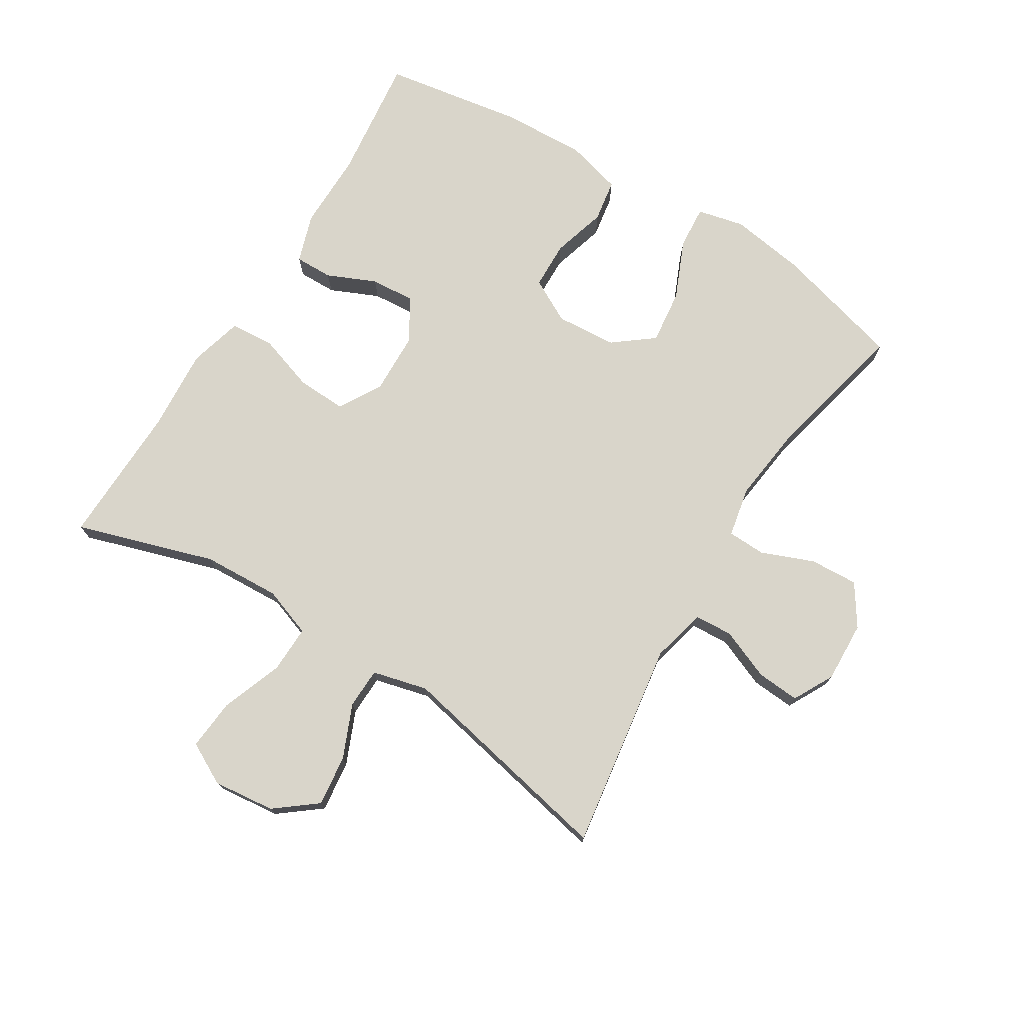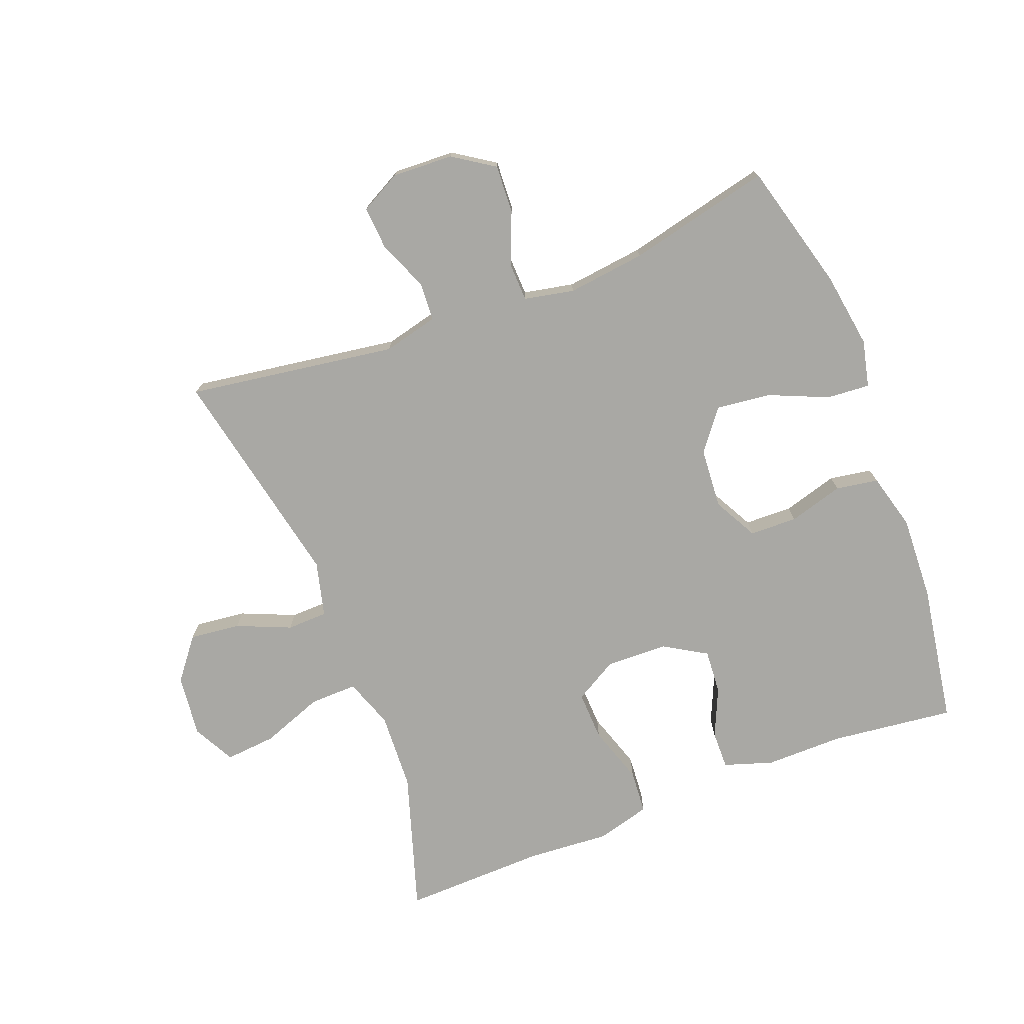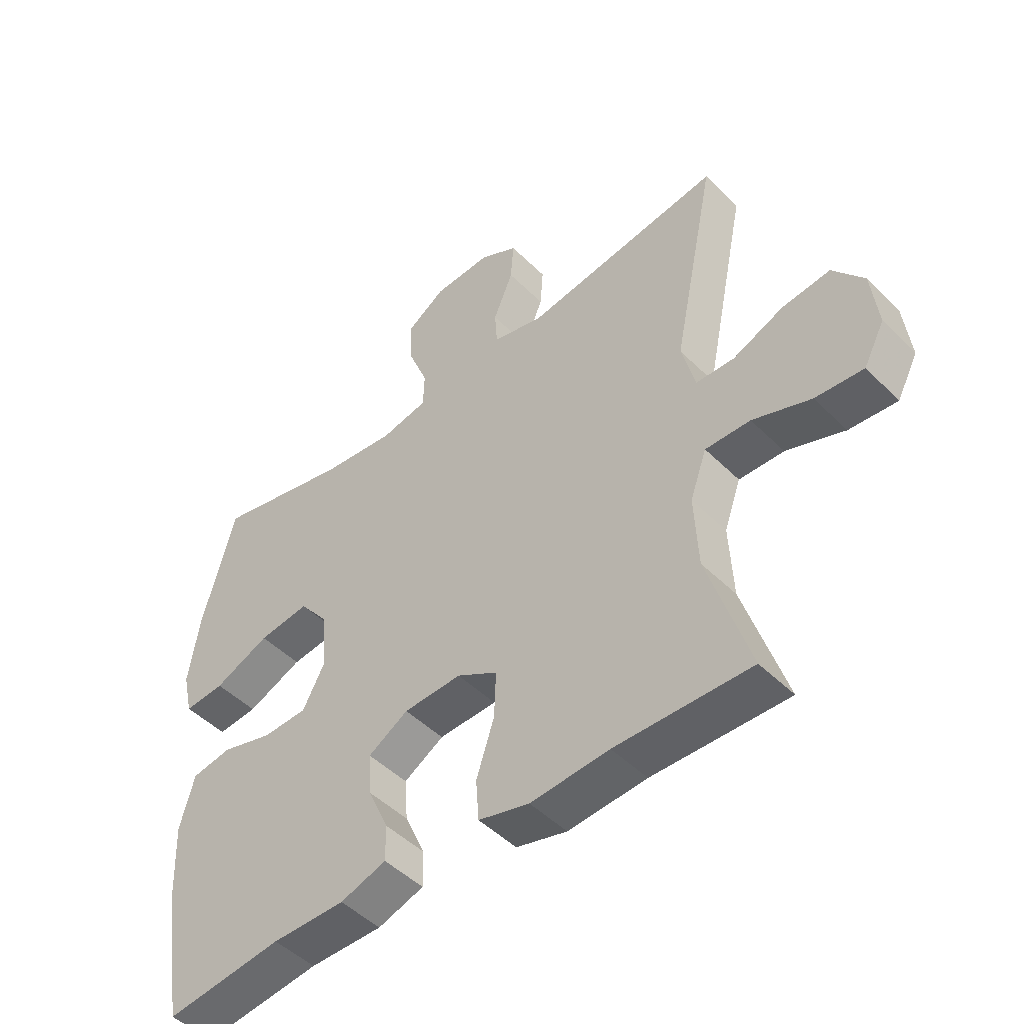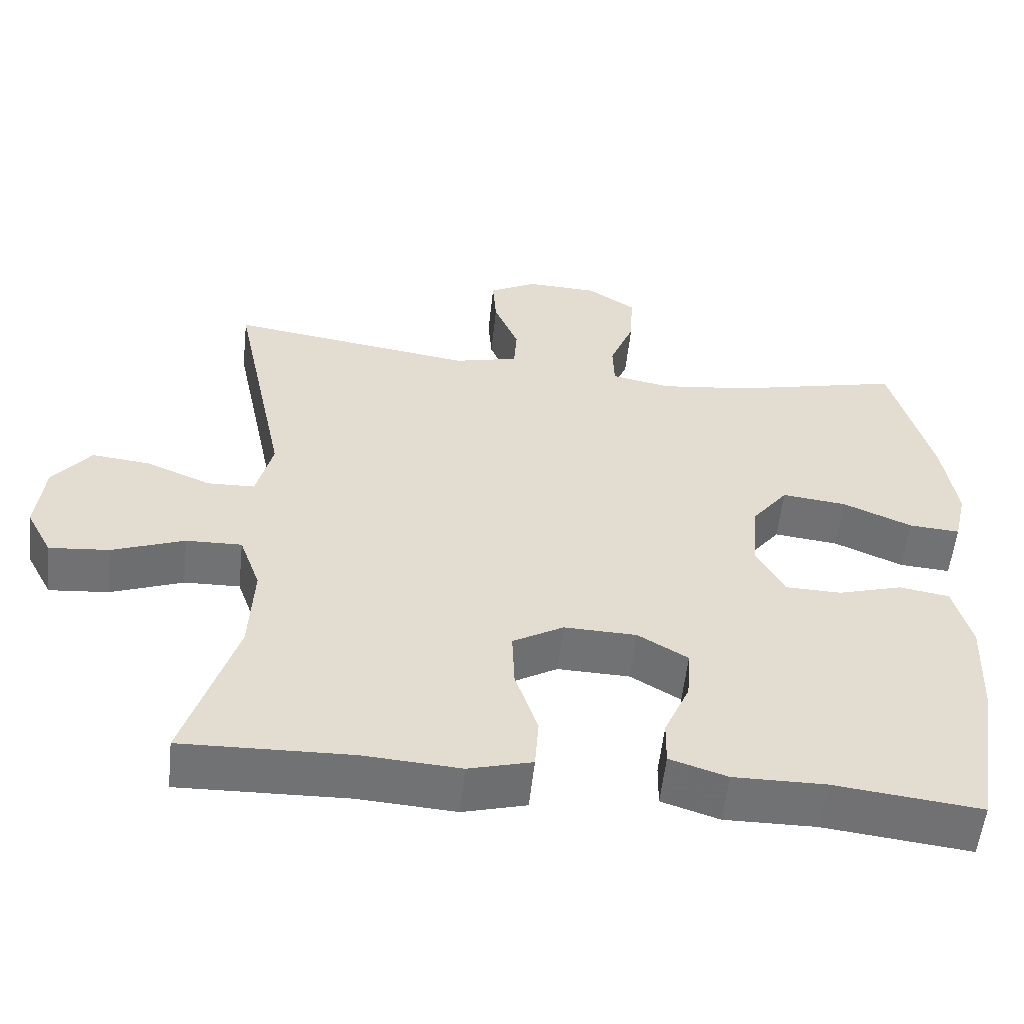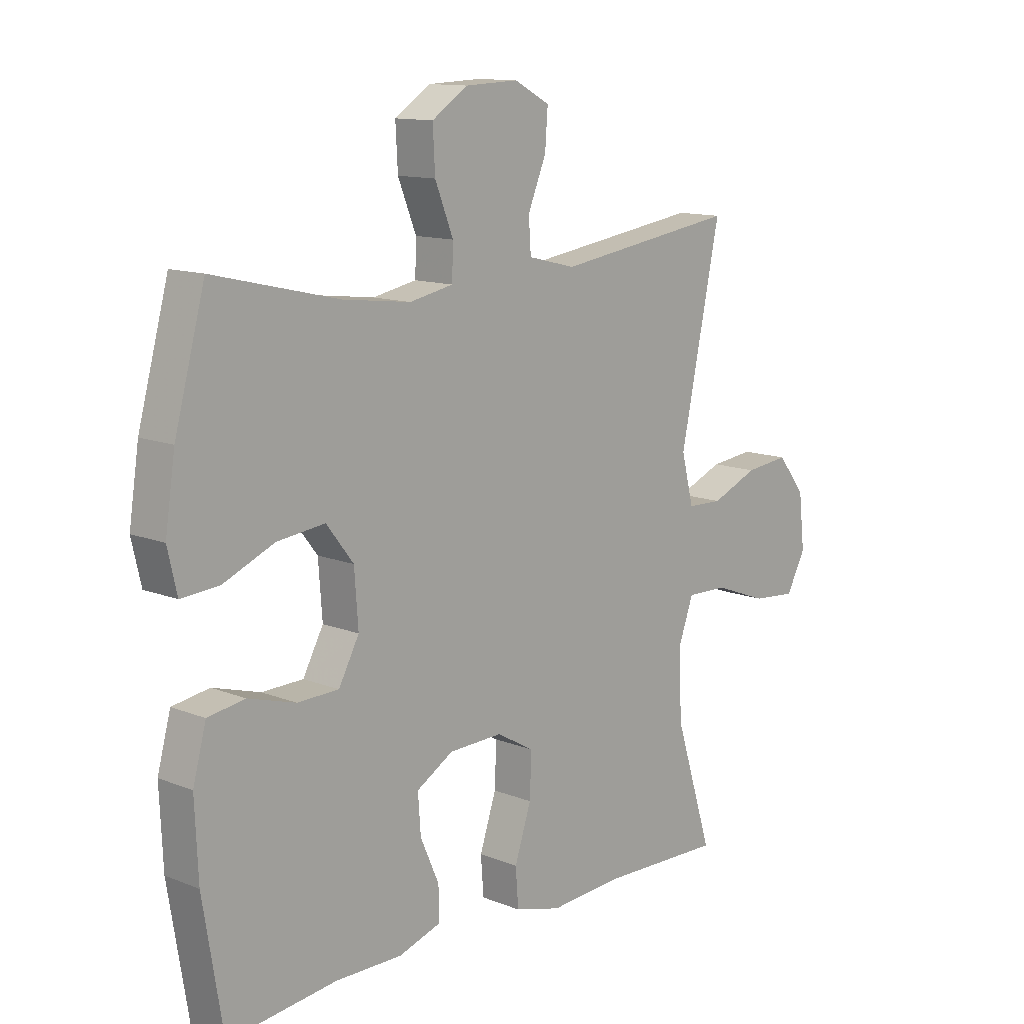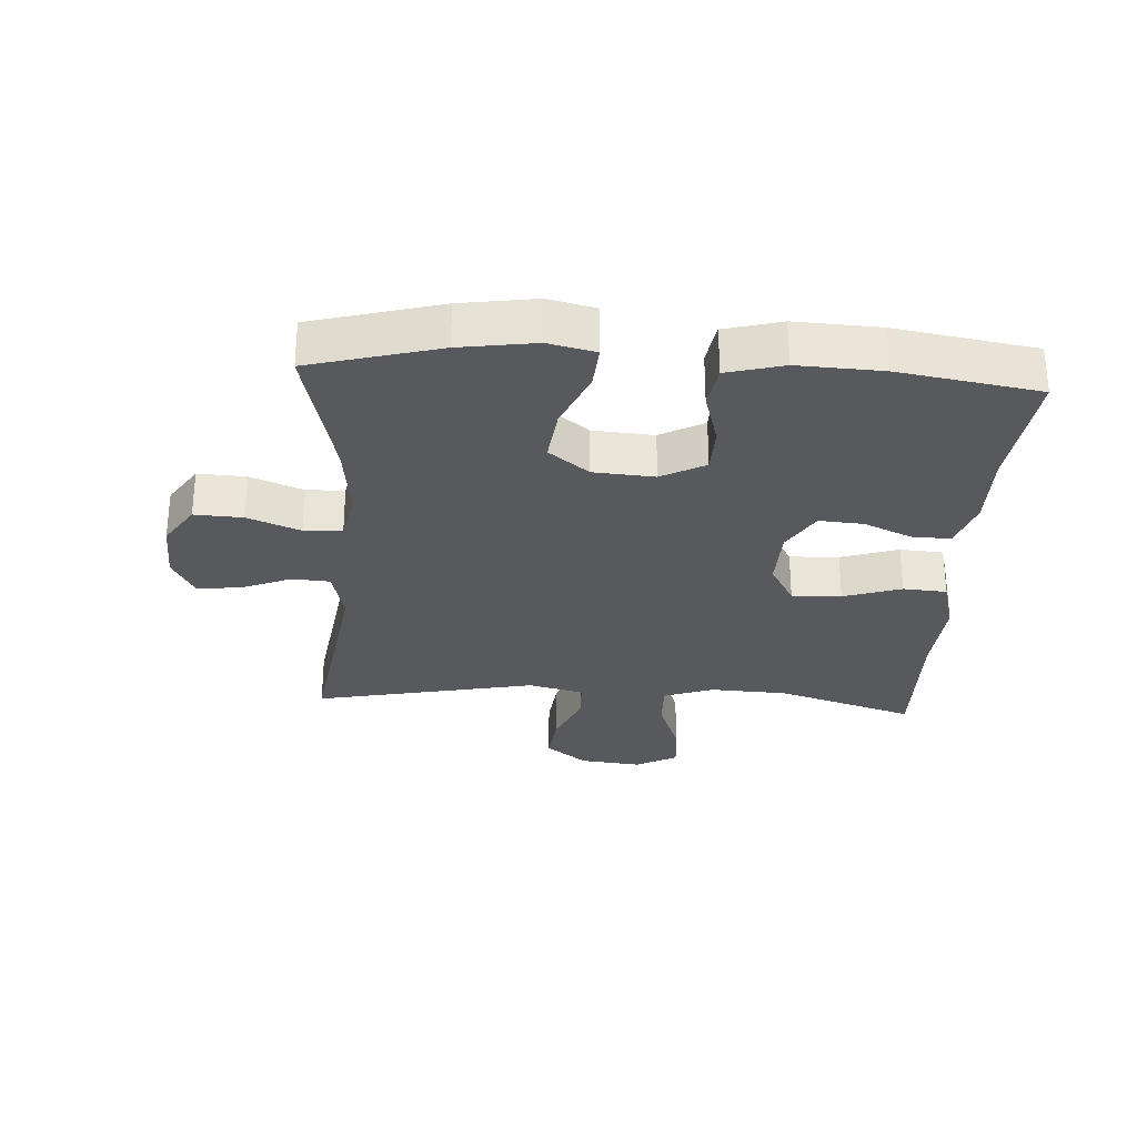
<metadata>
{"format":"obj","ext":"obj","renderer":"f3d","projection":"perspective","resolution":1024,"background":"white","views":[{"elev":74.6,"azim":-58.3,"up":"+Y"},{"elev":-74.9,"azim":21.1,"up":"+Y"},{"elev":-48.2,"azim":-137.7,"up":"+Z"},{"elev":-55.5,"azim":-6.1,"up":"+Z"},{"elev":12.4,"azim":132.9,"up":"+Z"},{"elev":-29.1,"azim":86.5,"up":"+Y"}]}
</metadata>
<code>
v 0.5 0.07 -0.5
v 0.304 0.07 -0.477
v 0.182 0.07 -0.478
v 0.105 0.07 -0.453
v 0.106 0.07 -0.393
v 0.14 0.07 -0.316
v 0.145 0.07 -0.246
v 0.078 0.07 -0.206
v -0.019 0.07 -0.203
v -0.087 0.07 -0.242
v -0.084 0.07 -0.32
v -0.054 0.07 -0.411
v -0.059 0.07 -0.48
v -0.144 0.07 -0.503
v -0.275 0.07 -0.494
v -0.5 0.07 -0.5
v -0.431 0.07 -0.281
v -0.425 0.07 -0.158
v -0.453 0.07 -0.08
v -0.528 0.07 -0.082
v -0.625 0.07 -0.118
v -0.705 0.07 -0.125
v -0.74 0.07 -0.059
v -0.729 0.07 0.039
v -0.678 0.07 0.104
v -0.598 0.07 0.095
v -0.513 0.07 0.059
v -0.449 0.07 0.061
v -0.427 0.07 0.148
v -0.5 0.07 0.5
v -0.17 0.07 0.451
v -0.084 0.07 0.472
v -0.08 0.07 0.532
v -0.113 0.07 0.612
v -0.118 0.07 0.68
v -0.054 0.07 0.714
v 0.042 0.07 0.71
v 0.107 0.07 0.667
v 0.103 0.07 0.591
v 0.07 0.07 0.508
v 0.072 0.07 0.448
v 0.151 0.07 0.432
v 0.274 0.07 0.447
v 0.5 0.07 0.5
v 0.555 0.07 0.297
v 0.573 0.07 0.178
v 0.556 0.07 0.104
v 0.488 0.07 0.109
v 0.395 0.07 0.149
v 0.309 0.07 0.159
v 0.26 0.07 0.096
v 0.253 0.07 0
v 0.29 0.07 -0.069
v 0.365 0.07 -0.071
v 0.451 0.07 -0.046
v 0.518 0.07 -0.057
v 0.542 0.07 -0.146
v 0.536 0.07 -0.279
v 0.5 0 -0.5
v 0.304 0 -0.477
v 0.182 0 -0.478
v 0.105 0 -0.453
v 0.106 0 -0.393
v 0.14 0 -0.316
v 0.145 0 -0.246
v 0.078 0 -0.206
v -0.019 0 -0.203
v -0.087 0 -0.242
v -0.084 0 -0.32
v -0.054 0 -0.411
v -0.059 0 -0.48
v -0.144 0 -0.503
v -0.275 0 -0.494
v -0.5 0 -0.5
v -0.431 0 -0.281
v -0.425 0 -0.158
v -0.453 0 -0.08
v -0.528 0 -0.082
v -0.625 0 -0.118
v -0.705 0 -0.125
v -0.74 0 -0.059
v -0.729 0 0.039
v -0.678 0 0.104
v -0.598 0 0.095
v -0.513 0 0.059
v -0.449 0 0.061
v -0.427 0 0.148
v -0.5 0 0.5
v -0.17 0 0.451
v -0.084 0 0.472
v -0.08 0 0.532
v -0.113 0 0.612
v -0.118 0 0.68
v -0.054 0 0.714
v 0.042 0 0.71
v 0.107 0 0.667
v 0.103 0 0.591
v 0.07 0 0.508
v 0.072 0 0.448
v 0.151 0 0.432
v 0.274 0 0.447
v 0.5 0 0.5
v 0.555 0 0.297
v 0.573 0 0.178
v 0.556 0 0.104
v 0.488 0 0.109
v 0.395 0 0.149
v 0.309 0 0.159
v 0.26 0 0.096
v 0.253 0 0
v 0.29 0 -0.069
v 0.365 0 -0.071
v 0.451 0 -0.046
v 0.518 0 -0.057
v 0.542 0 -0.146
v 0.536 0 -0.279
f 58 1 2
f 57 58 2
f 56 57 2
f 55 56 2
f 54 55 2
f 4 5 6
f 3 4 6
f 2 3 6
f 54 2 6
f 53 54 6
f 52 53 6 7
f 51 52 7 8
f 47 48 49
f 46 47 49
f 45 46 49
f 44 45 49
f 43 44 49
f 42 43 49 50
f 41 42 50 51
f 38 39 40
f 37 38 40
f 36 37 40
f 35 36 40
f 34 35 40
f 33 34 40
f 32 33 40 41
f 51 8 9
f 41 51 9
f 32 41 9
f 31 32 9
f 25 26 27
f 24 25 27
f 23 24 27
f 22 23 27
f 21 22 27
f 20 21 27
f 19 20 27 28
f 18 19 28 29
f 15 16 17
f 15 17 18
f 14 15 18
f 13 14 18
f 12 13 18
f 11 12 18
f 10 11 18 29
f 29 30 31
f 10 29 31
f 9 10 31
f 60 59 116
f 60 116 115
f 60 115 114
f 60 114 113
f 60 113 112
f 64 63 62
f 64 62 61
f 64 61 60
f 64 60 112
f 64 112 111
f 65 64 111 110
f 66 65 110 109
f 107 106 105
f 107 105 104
f 107 104 103
f 107 103 102
f 107 102 101
f 108 107 101 100
f 109 108 100 99
f 98 97 96
f 98 96 95
f 98 95 94
f 98 94 93
f 98 93 92
f 98 92 91
f 99 98 91 90
f 67 66 109
f 67 109 99
f 67 99 90
f 67 90 89
f 85 84 83
f 85 83 82
f 85 82 81
f 85 81 80
f 85 80 79
f 85 79 78
f 86 85 78 77
f 87 86 77 76
f 75 74 73
f 76 75 73
f 76 73 72
f 76 72 71
f 76 71 70
f 76 70 69
f 87 76 69 68
f 89 88 87
f 89 87 68
f 89 68 67
f 1 59 60 2
f 2 60 61 3
f 3 61 62 4
f 4 62 63 5
f 5 63 64 6
f 6 64 65 7
f 7 65 66 8
f 8 66 67 9
f 9 67 68 10
f 10 68 69 11
f 11 69 70 12
f 12 70 71 13
f 13 71 72 14
f 14 72 73 15
f 15 73 74 16
f 16 74 75 17
f 17 75 76 18
f 18 76 77 19
f 19 77 78 20
f 20 78 79 21
f 21 79 80 22
f 22 80 81 23
f 23 81 82 24
f 24 82 83 25
f 25 83 84 26
f 26 84 85 27
f 27 85 86 28
f 28 86 87 29
f 29 87 88 30
f 30 88 89 31
f 31 89 90 32
f 32 90 91 33
f 33 91 92 34
f 34 92 93 35
f 35 93 94 36
f 36 94 95 37
f 37 95 96 38
f 38 96 97 39
f 39 97 98 40
f 40 98 99 41
f 41 99 100 42
f 42 100 101 43
f 43 101 102 44
f 44 102 103 45
f 45 103 104 46
f 46 104 105 47
f 47 105 106 48
f 48 106 107 49
f 49 107 108 50
f 50 108 109 51
f 51 109 110 52
f 52 110 111 53
f 53 111 112 54
f 54 112 113 55
f 55 113 114 56
f 56 114 115 57
f 57 115 116 58
f 58 116 59 1

</code>
